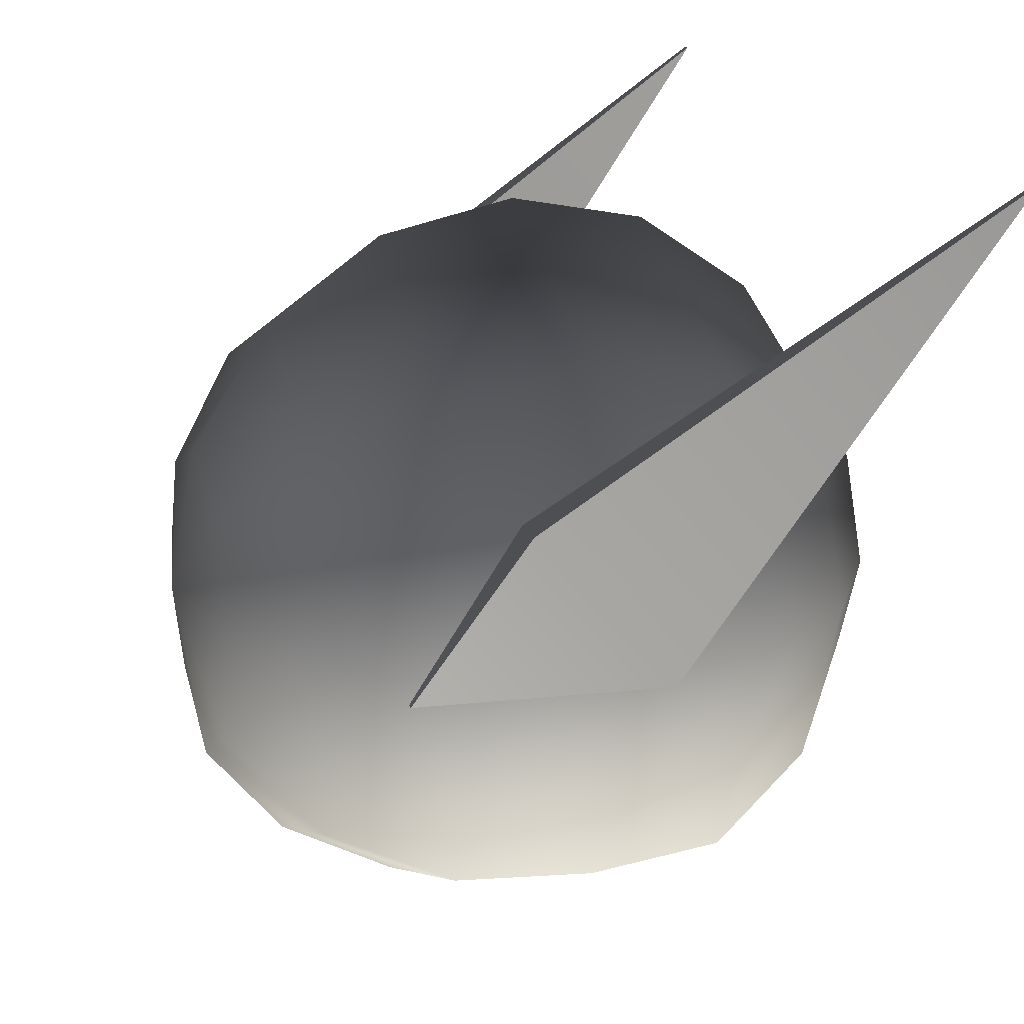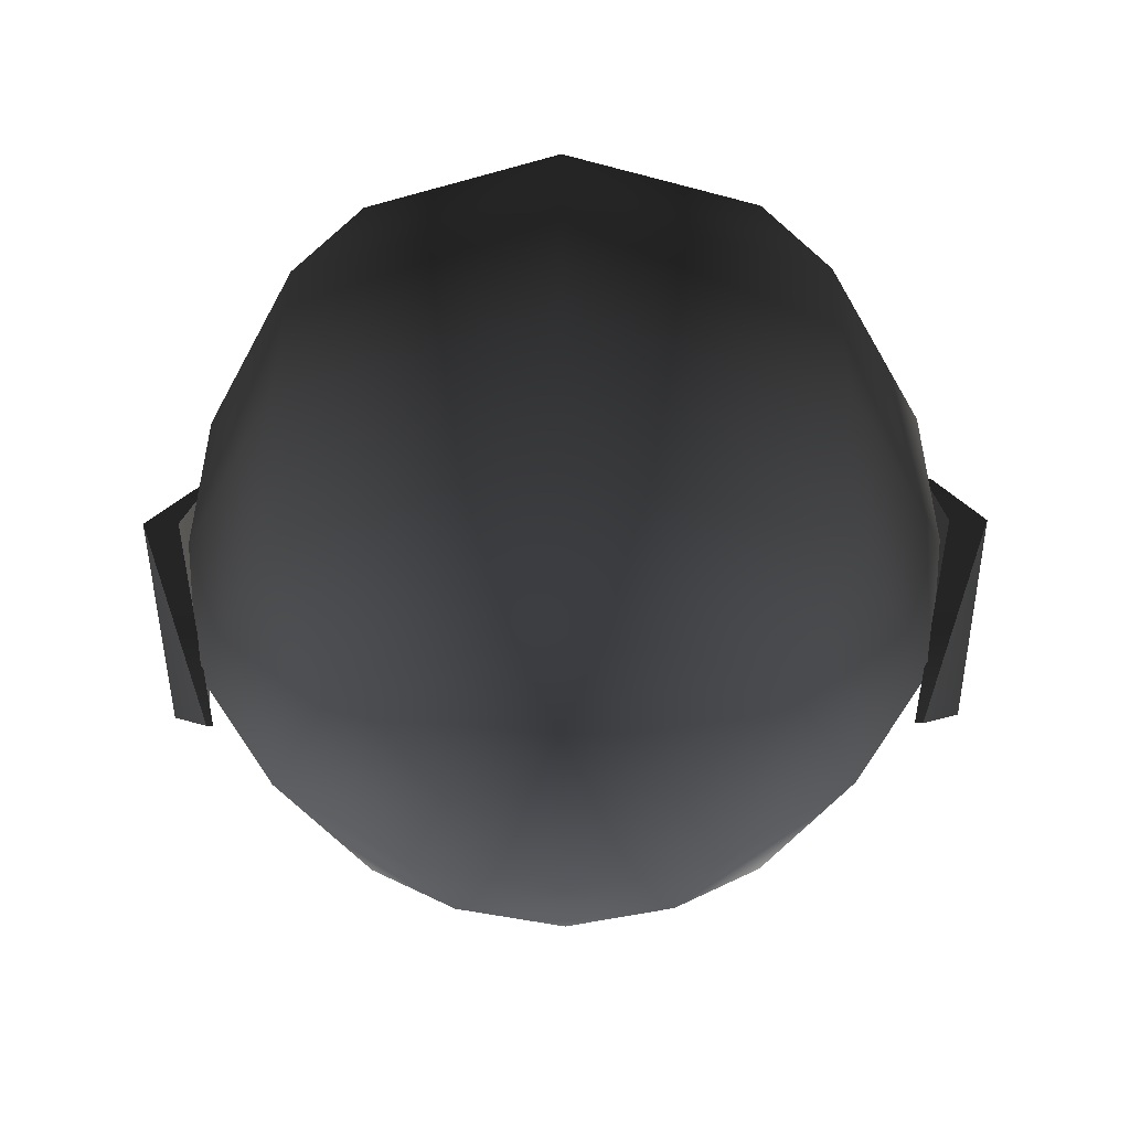
<metadata>
{"format":"obj","ext":"obj","renderer":"f3d","projection":"perspective","resolution":1024,"background":"white","views":[{"elev":19.0,"azim":71.8,"up":"+Z"},{"elev":-30.6,"azim":-179.5,"up":"+Y"}]}
</metadata>
<code>
v -0.3367 1.327 -0.8499 1 1 1 #0.502
v -0.4763 1.327 -1.189 1 1 1 #0.502
v 0 1.236 -1.189 1 1 1 #0.502
v -0.4763 1.327 -1.189 1 1 1 #0.502
v -0.3367 1.327 -0.8499 1 1 1 #0.502
v -0.8801 1.588 -1.189 1 1 1 #0.502
v -0.8801 1.588 -1.189 1 1 1 #0.502
v -0.3367 1.327 -0.8499 1 1 1 #0.502
v -0.6223 1.588 -0.5627 1 1 1 #0.502
v -0.8801 1.588 -1.189 1 1 1 #0.502
v -0.6223 1.588 -0.5627 1 1 1 #0.502
v -1.134 1.978 -1.189 1 1 1 #0.502
v -1.134 1.978 -1.189 1 1 1 #0.502
v -0.6223 1.588 -0.5627 1 1 1 #0.502
v -0.8018 1.978 -0.3706 1 1 1 #0.502
v -1.134 1.978 -1.189 1 1 1 #0.502
v -0.8018 1.978 -0.3706 1 1 1 #0.502
v -1.193 2.438 -1.189 1 1 1 #0.502
v -1.193 2.438 -1.189 1 1 1 #0.502
v -0.8018 1.978 -0.3706 1 1 1 #0.502
v -0.8433 2.438 -0.3032 1 1 1 #0.502
v -1.193 2.438 -1.189 1 1 1 #0.502
v -0.8433 2.438 -0.3032 1 1 1 #0.502
v -1.15 2.898 -1.189 1 1 1 #0.502
v -1.15 2.898 -1.189 1 1 1 #0.502
v -0.8433 2.438 -0.3032 1 1 1 #0.502
v -0.8132 2.898 -0.3706 1 1 1 #0.502
v -1.15 2.898 -1.189 1 1 1 #0.502
v -0.8132 2.898 -0.3706 1 1 1 #0.502
v -0.8801 3.289 -1.189 1 1 1 #0.502
v -0.8801 3.289 -1.189 1 1 1 #0.502
v -0.8132 2.898 -0.3706 1 1 1 #0.502
v -0.6223 3.289 -0.5627 1 1 1 #0.502
v -0.8801 3.289 -1.189 1 1 1 #0.502
v -0.6223 3.289 -0.5627 1 1 1 #0.502
v -0.4763 3.549 -1.189 1 1 1 #0.502
v -0.4763 3.549 -1.189 1 1 1 #0.502
v -0.6223 3.289 -0.5627 1 1 1 #0.502
v -0.3367 3.549 -0.8499 1 1 1 #0.502
v -0.4763 3.549 -1.189 1 1 1 #0.502
v -0.3367 3.549 -0.8499 1 1 1 #0.502
v 0 3.641 -1.189 1 1 1 #0.502
v 0 1.327 -0.7095 1 1 1 #0.502
v -0.3367 1.327 -0.8499 1 1 1 #0.502
v 0 1.236 -1.189 1 1 1 #0.502
v -0.3367 1.327 -0.8499 1 1 1 #0.502
v 0 1.327 -0.7095 1 1 1 #0.502
v -0.6223 1.588 -0.5627 1 1 1 #0.502
v -0.6223 1.588 -0.5627 1 1 1 #0.502
v 0 1.327 -0.7095 1 1 1 #0.502
v 0 1.588 -0.3032 1 1 1 #0.502
v -0.6223 1.588 -0.5627 1 1 1 #0.502
v 0 1.588 -0.3032 1 1 1 #0.502
v -0.8018 1.978 -0.3706 1 1 1 #0.502
v -0.8018 1.978 -0.3706 1 1 1 #0.502
v 0 1.588 -0.3032 1 1 1 #0.502
v 0 1.978 -0.03174 1 1 1 #0.502
v -0.8018 1.978 -0.3706 1 1 1 #0.502
v 0 1.978 -0.03174 1 1 1 #0.502
v -0.8433 2.438 -0.3032 1 1 1 #0.502
v -0.8433 2.438 -0.3032 1 1 1 #0.502
v 0 1.978 -0.03174 1 1 1 #0.502
v 0 2.438 0.06348 1 1 1 #0.502
v -0.8433 2.438 -0.3032 1 1 1 #0.502
v 0 2.438 0.06348 1 1 1 #0.502
v -0.8132 2.898 -0.3706 1 1 1 #0.502
v -0.8132 2.898 -0.3706 1 1 1 #0.502
v 0 2.438 0.06348 1 1 1 #0.502
v 0 2.898 -0.03174 1 1 1 #0.502
v -0.8132 2.898 -0.3706 1 1 1 #0.502
v 0 2.898 -0.03174 1 1 1 #0.502
v -0.6223 3.289 -0.5627 1 1 1 #0.502
v -0.6223 3.289 -0.5627 1 1 1 #0.502
v 0 2.898 -0.03174 1 1 1 #0.502
v 0 3.289 -0.3032 1 1 1 #0.502
v -0.6223 3.289 -0.5627 1 1 1 #0.502
v 0 3.289 -0.3032 1 1 1 #0.502
v -0.3367 3.549 -0.8499 1 1 1 #0.502
v -0.3367 3.549 -0.8499 1 1 1 #0.502
v 0 3.289 -0.3032 1 1 1 #0.502
v 0 3.549 -0.7095 1 1 1 #0.502
v -0.3367 3.549 -0.8499 1 1 1 #0.502
v 0 3.549 -0.7095 1 1 1 #0.502
v 0 3.641 -1.189 1 1 1 #0.502
v 0.3367 1.327 -0.8499 1 1 1 #0.502
v 0 1.327 -0.7095 1 1 1 #0.502
v 0 1.236 -1.189 1 1 1 #0.502
v 0 1.327 -0.7095 1 1 1 #0.502
v 0.3367 1.327 -0.8499 1 1 1 #0.502
v 0 1.588 -0.3032 1 1 1 #0.502
v 0 1.588 -0.3032 1 1 1 #0.502
v 0.3367 1.327 -0.8499 1 1 1 #0.502
v 0.6223 1.588 -0.5627 1 1 1 #0.502
v 0 1.588 -0.3032 1 1 1 #0.502
v 0.6223 1.588 -0.5627 1 1 1 #0.502
v 0 1.978 -0.03174 1 1 1 #0.502
v 0 1.978 -0.03174 1 1 1 #0.502
v 0.6223 1.588 -0.5627 1 1 1 #0.502
v 0.8018 1.978 -0.3706 1 1 1 #0.502
v 0 1.978 -0.03174 1 1 1 #0.502
v 0.8018 1.978 -0.3706 1 1 1 #0.502
v 0 2.438 0.06348 1 1 1 #0.502
v 0 2.438 0.06348 1 1 1 #0.502
v 0.8018 1.978 -0.3706 1 1 1 #0.502
v 0.8433 2.438 -0.3032 1 1 1 #0.502
v 0 2.438 0.06348 1 1 1 #0.502
v 0.8433 2.438 -0.3032 1 1 1 #0.502
v 0 2.898 -0.03174 1 1 1 #0.502
v 0 2.898 -0.03174 1 1 1 #0.502
v 0.8433 2.438 -0.3032 1 1 1 #0.502
v 0.8132 2.898 -0.3706 1 1 1 #0.502
v 0 2.898 -0.03174 1 1 1 #0.502
v 0.8132 2.898 -0.3706 1 1 1 #0.502
v 0 3.289 -0.3032 1 1 1 #0.502
v 0 3.289 -0.3032 1 1 1 #0.502
v 0.8132 2.898 -0.3706 1 1 1 #0.502
v 0.6223 3.289 -0.5627 1 1 1 #0.502
v 0 3.289 -0.3032 1 1 1 #0.502
v 0.6223 3.289 -0.5627 1 1 1 #0.502
v 0 3.549 -0.7095 1 1 1 #0.502
v 0 3.549 -0.7095 1 1 1 #0.502
v 0.6223 3.289 -0.5627 1 1 1 #0.502
v 0.3367 3.549 -0.8499 1 1 1 #0.502
v 0 3.549 -0.7095 1 1 1 #0.502
v 0.3367 3.549 -0.8499 1 1 1 #0.502
v 0 3.641 -1.189 1 1 1 #0.502
v 0.4763 1.327 -1.189 1 1 1 #0.502
v 0.3367 1.327 -0.8499 1 1 1 #0.502
v 0 1.236 -1.189 1 1 1 #0.502
v 0.3367 1.327 -0.8499 1 1 1 #0.502
v 0.4763 1.327 -1.189 1 1 1 #0.502
v 0.6223 1.588 -0.5627 1 1 1 #0.502
v 0.6223 1.588 -0.5627 1 1 1 #0.502
v 0.4763 1.327 -1.189 1 1 1 #0.502
v 0.8801 1.588 -1.189 1 1 1 #0.502
v 0.6223 1.588 -0.5627 1 1 1 #0.502
v 0.8801 1.588 -1.189 1 1 1 #0.502
v 0.8018 1.978 -0.3706 1 1 1 #0.502
v 0.8018 1.978 -0.3706 1 1 1 #0.502
v 0.8801 1.588 -1.189 1 1 1 #0.502
v 1.134 1.978 -1.189 1 1 1 #0.502
v 0.8018 1.978 -0.3706 1 1 1 #0.502
v 1.134 1.978 -1.189 1 1 1 #0.502
v 0.8433 2.438 -0.3032 1 1 1 #0.502
v 0.8433 2.438 -0.3032 1 1 1 #0.502
v 1.134 1.978 -1.189 1 1 1 #0.502
v 1.193 2.438 -1.189 1 1 1 #0.502
v 0.8433 2.438 -0.3032 1 1 1 #0.502
v 1.193 2.438 -1.189 1 1 1 #0.502
v 0.8132 2.898 -0.3706 1 1 1 #0.502
v 0.8132 2.898 -0.3706 1 1 1 #0.502
v 1.193 2.438 -1.189 1 1 1 #0.502
v 1.15 2.898 -1.189 1 1 1 #0.502
v 0.8132 2.898 -0.3706 1 1 1 #0.502
v 1.15 2.898 -1.189 1 1 1 #0.502
v 0.6223 3.289 -0.5627 1 1 1 #0.502
v 0.6223 3.289 -0.5627 1 1 1 #0.502
v 1.15 2.898 -1.189 1 1 1 #0.502
v 0.8801 3.289 -1.189 1 1 1 #0.502
v 0.6223 3.289 -0.5627 1 1 1 #0.502
v 0.8801 3.289 -1.189 1 1 1 #0.502
v 0.3367 3.549 -0.8499 1 1 1 #0.502
v 0.3367 3.549 -0.8499 1 1 1 #0.502
v 0.8801 3.289 -1.189 1 1 1 #0.502
v 0.4763 3.549 -1.189 1 1 1 #0.502
v 0.3367 3.549 -0.8499 1 1 1 #0.502
v 0.4763 3.549 -1.189 1 1 1 #0.502
v 0 3.641 -1.189 1 1 1 #0.502
v 0.3367 1.327 -1.608 1 1 1 #0.502
v 0.4763 1.327 -1.189 1 1 1 #0.502
v 0 1.236 -1.189 1 1 1 #0.502
v 0.4763 1.327 -1.189 1 1 1 #0.502
v 0.3367 1.327 -1.608 1 1 1 #0.502
v 0.8801 1.588 -1.189 1 1 1 #0.502
v 0.8801 1.588 -1.189 1 1 1 #0.502
v 0.3367 1.327 -1.608 1 1 1 #0.502
v 0.6223 1.588 -1.866 1 1 1 #0.502
v 0.8801 1.588 -1.189 1 1 1 #0.502
v 0.6223 1.588 -1.866 1 1 1 #0.502
v 1.134 1.978 -1.189 1 1 1 #0.502
v 1.134 1.978 -1.189 1 1 1 #0.502
v 0.6223 1.588 -1.866 1 1 1 #0.502
v 0.8018 1.978 -2.007 1 1 1 #0.502
v 1.134 1.978 -1.189 1 1 1 #0.502
v 0.8018 1.978 -2.007 1 1 1 #0.502
v 1.193 2.438 -1.189 1 1 1 #0.502
v 1.193 2.438 -1.189 1 1 1 #0.502
v 0.8018 1.978 -2.007 1 1 1 #0.502
v 0.8433 2.438 -2.033 1 1 1 #0.502
v 1.193 2.438 -1.189 1 1 1 #0.502
v 0.8433 2.438 -2.033 1 1 1 #0.502
v 1.15 2.898 -1.189 1 1 1 #0.502
v 1.15 2.898 -1.189 1 1 1 #0.502
v 0.8433 2.438 -2.033 1 1 1 #0.502
v 0.8132 2.898 -2.007 1 1 1 #0.502
v 1.15 2.898 -1.189 1 1 1 #0.502
v 0.8132 2.898 -2.007 1 1 1 #0.502
v 0.8801 3.289 -1.189 1 1 1 #0.502
v 0.8801 3.289 -1.189 1 1 1 #0.502
v 0.8132 2.898 -2.007 1 1 1 #0.502
v 0.6223 3.289 -1.815 1 1 1 #0.502
v 0.8801 3.289 -1.189 1 1 1 #0.502
v 0.6223 3.289 -1.815 1 1 1 #0.502
v 0.4763 3.549 -1.189 1 1 1 #0.502
v 0.4763 3.549 -1.189 1 1 1 #0.502
v 0.6223 3.289 -1.815 1 1 1 #0.502
v 0.3367 3.549 -1.528 1 1 1 #0.502
v 0.4763 3.549 -1.189 1 1 1 #0.502
v 0.3367 3.549 -1.528 1 1 1 #0.502
v 0 3.641 -1.189 1 1 1 #0.502
v 0 1.327 -1.803 1 1 1 #0.502
v 0.3367 1.327 -1.608 1 1 1 #0.502
v 0 1.236 -1.189 1 1 1 #0.502
v 0.3367 1.327 -1.608 1 1 1 #0.502
v 0 1.327 -1.803 1 1 1 #0.502
v 0.6223 1.588 -1.866 1 1 1 #0.502
v 0.6223 1.588 -1.866 1 1 1 #0.502
v 0 1.327 -1.803 1 1 1 #0.502
v 0 1.588 -2.125 1 1 1 #0.502
v 0.6223 1.588 -1.866 1 1 1 #0.502
v 0 1.588 -2.125 1 1 1 #0.502
v 0.8018 1.978 -2.007 1 1 1 #0.502
v 0.8018 1.978 -2.007 1 1 1 #0.502
v 0 1.588 -2.125 1 1 1 #0.502
v 0 1.978 -2.346 1 1 1 #0.502
v 0.8018 1.978 -2.007 1 1 1 #0.502
v 0 1.978 -2.346 1 1 1 #0.502
v 0.8433 2.438 -2.033 1 1 1 #0.502
v 0.8433 2.438 -2.033 1 1 1 #0.502
v 0 1.978 -2.346 1 1 1 #0.502
v 0 2.438 -2.4 1 1 1 #0.502
v 0.8433 2.438 -2.033 1 1 1 #0.502
v 0 2.438 -2.4 1 1 1 #0.502
v 0.8132 2.898 -2.007 1 1 1 #0.502
v 0.8132 2.898 -2.007 1 1 1 #0.502
v 0 2.438 -2.4 1 1 1 #0.502
v 0 2.898 -2.346 1 1 1 #0.502
v 0.8132 2.898 -2.007 1 1 1 #0.502
v 0 2.898 -2.346 1 1 1 #0.502
v 0.6223 3.289 -1.815 1 1 1 #0.502
v 0.6223 3.289 -1.815 1 1 1 #0.502
v 0 2.898 -2.346 1 1 1 #0.502
v 0 3.289 -2.074 1 1 1 #0.502
v 0.6223 3.289 -1.815 1 1 1 #0.502
v 0 3.289 -2.074 1 1 1 #0.502
v 0.3367 3.549 -1.528 1 1 1 #0.502
v 0.3367 3.549 -1.528 1 1 1 #0.502
v 0 3.289 -2.074 1 1 1 #0.502
v 0 3.549 -1.668 1 1 1 #0.502
v 0.3367 3.549 -1.528 1 1 1 #0.502
v 0 3.549 -1.668 1 1 1 #0.502
v 0 3.641 -1.189 1 1 1 #0.502
v -0.3367 1.327 -1.608 1 1 1 #0.502
v 0 1.327 -1.803 1 1 1 #0.502
v 0 1.236 -1.189 1 1 1 #0.502
v 0 1.327 -1.803 1 1 1 #0.502
v -0.3367 1.327 -1.608 1 1 1 #0.502
v 0 1.588 -2.125 1 1 1 #0.502
v 0 1.588 -2.125 1 1 1 #0.502
v -0.3367 1.327 -1.608 1 1 1 #0.502
v -0.6223 1.588 -1.866 1 1 1 #0.502
v 0 1.588 -2.125 1 1 1 #0.502
v -0.6223 1.588 -1.866 1 1 1 #0.502
v 0 1.978 -2.346 1 1 1 #0.502
v 0 1.978 -2.346 1 1 1 #0.502
v -0.6223 1.588 -1.866 1 1 1 #0.502
v -0.8018 1.978 -2.007 1 1 1 #0.502
v 0 1.978 -2.346 1 1 1 #0.502
v -0.8018 1.978 -2.007 1 1 1 #0.502
v 0 2.438 -2.4 1 1 1 #0.502
v 0 2.438 -2.4 1 1 1 #0.502
v -0.8018 1.978 -2.007 1 1 1 #0.502
v -0.8433 2.438 -2.033 1 1 1 #0.502
v 0 2.438 -2.4 1 1 1 #0.502
v -0.8433 2.438 -2.033 1 1 1 #0.502
v 0 2.898 -2.346 1 1 1 #0.502
v 0 2.898 -2.346 1 1 1 #0.502
v -0.8433 2.438 -2.033 1 1 1 #0.502
v -0.8132 2.898 -2.007 1 1 1 #0.502
v 0 2.898 -2.346 1 1 1 #0.502
v -0.8132 2.898 -2.007 1 1 1 #0.502
v 0 3.289 -2.074 1 1 1 #0.502
v 0 3.289 -2.074 1 1 1 #0.502
v -0.8132 2.898 -2.007 1 1 1 #0.502
v -0.6223 3.289 -1.815 1 1 1 #0.502
v 0 3.289 -2.074 1 1 1 #0.502
v -0.6223 3.289 -1.815 1 1 1 #0.502
v 0 3.549 -1.668 1 1 1 #0.502
v 0 3.549 -1.668 1 1 1 #0.502
v -0.6223 3.289 -1.815 1 1 1 #0.502
v -0.3367 3.549 -1.528 1 1 1 #0.502
v 0 3.549 -1.668 1 1 1 #0.502
v -0.3367 3.549 -1.528 1 1 1 #0.502
v 0 3.641 -1.189 1 1 1 #0.502
v -0.4763 1.327 -1.189 1 1 1 #0.502
v -0.3367 1.327 -1.608 1 1 1 #0.502
v 0 1.236 -1.189 1 1 1 #0.502
v -0.3367 1.327 -1.608 1 1 1 #0.502
v -0.4763 1.327 -1.189 1 1 1 #0.502
v -0.6223 1.588 -1.866 1 1 1 #0.502
v -0.6223 1.588 -1.866 1 1 1 #0.502
v -0.4763 1.327 -1.189 1 1 1 #0.502
v -0.8801 1.588 -1.189 1 1 1 #0.502
v -0.6223 1.588 -1.866 1 1 1 #0.502
v -0.8801 1.588 -1.189 1 1 1 #0.502
v -0.8018 1.978 -2.007 1 1 1 #0.502
v -0.8018 1.978 -2.007 1 1 1 #0.502
v -0.8801 1.588 -1.189 1 1 1 #0.502
v -1.134 1.978 -1.189 1 1 1 #0.502
v -0.8018 1.978 -2.007 1 1 1 #0.502
v -1.134 1.978 -1.189 1 1 1 #0.502
v -0.8433 2.438 -2.033 1 1 1 #0.502
v -0.8433 2.438 -2.033 1 1 1 #0.502
v -1.134 1.978 -1.189 1 1 1 #0.502
v -1.193 2.438 -1.189 1 1 1 #0.502
v -0.8433 2.438 -2.033 1 1 1 #0.502
v -1.193 2.438 -1.189 1 1 1 #0.502
v -0.8132 2.898 -2.007 1 1 1 #0.502
v -0.8132 2.898 -2.007 1 1 1 #0.502
v -1.193 2.438 -1.189 1 1 1 #0.502
v -1.15 2.898 -1.189 1 1 1 #0.502
v -0.8132 2.898 -2.007 1 1 1 #0.502
v -1.15 2.898 -1.189 1 1 1 #0.502
v -0.6223 3.289 -1.815 1 1 1 #0.502
v -0.6223 3.289 -1.815 1 1 1 #0.502
v -1.15 2.898 -1.189 1 1 1 #0.502
v -0.8801 3.289 -1.189 1 1 1 #0.502
v -0.6223 3.289 -1.815 1 1 1 #0.502
v -0.8801 3.289 -1.189 1 1 1 #0.502
v -0.3367 3.549 -1.528 1 1 1 #0.502
v -0.3367 3.549 -1.528 1 1 1 #0.502
v -0.8801 3.289 -1.189 1 1 1 #0.502
v -0.4763 3.549 -1.189 1 1 1 #0.502
v -0.3367 3.549 -1.528 1 1 1 #0.502
v -0.4763 3.549 -1.189 1 1 1 #0.502
v 0 3.641 -1.189 1 1 1 #0.502
v 1.278 2.087 -0.6689 1 1 1 #0.502
v 1.083 1.757 -1.249 1 1 1 #0.502
v 1.346 2.521 -1.175 1 1 1 #0.502
v 1.346 2.521 -1.175 1 1 1 #0.502
v 1.398 3.617 0.3081 1 1 1 #0.502
v 1.278 2.087 -0.6689 1 1 1 #0.502
v 1.233 2.521 -1.175 1 1 1 #0.502
v 1.378 3.617 0.3081 1 1 1 #0.502
v 1.346 2.521 -1.175 1 1 1 #0.502
v 1.346 2.521 -1.175 1 1 1 #0.502
v 1.378 3.617 0.3081 1 1 1 #0.502
v 1.398 3.617 0.3081 1 1 1 #0.502
v 1.378 3.617 0.3081 1 1 1 #0.502
v 1.165 2.087 -0.6689 1 1 1 #0.502
v 1.398 3.617 0.3081 1 1 1 #0.502
v 1.398 3.617 0.3081 1 1 1 #0.502
v 1.165 2.087 -0.6689 1 1 1 #0.502
v 1.278 2.087 -0.6689 1 1 1 #0.502
v 1.165 2.087 -0.6689 1 1 1 #0.502
v 1.063 1.757 -1.249 1 1 1 #0.502
v 1.278 2.087 -0.6689 1 1 1 #0.502
v 1.278 2.087 -0.6689 1 1 1 #0.502
v 1.063 1.757 -1.249 1 1 1 #0.502
v 1.083 1.757 -1.249 1 1 1 #0.502
v 1.063 1.757 -1.249 1 1 1 #0.502
v 1.233 2.521 -1.175 1 1 1 #0.502
v 1.083 1.757 -1.249 1 1 1 #0.502
v 1.083 1.757 -1.249 1 1 1 #0.502
v 1.233 2.521 -1.175 1 1 1 #0.502
v 1.346 2.521 -1.175 1 1 1 #0.502
v 1.233 2.521 -1.175 1 1 1 #0.502
v 1.063 1.757 -1.249 1 1 1 #0.502
v 1.165 2.087 -0.6689 1 1 1 #0.502
v 1.233 2.521 -1.175 1 1 1 #0.502
v 1.165 2.087 -0.6689 1 1 1 #0.502
v 1.378 3.617 0.3081 1 1 1 #0.502
v -1.351 2.521 -1.175 1 1 1 #0.502
v -1.088 1.757 -1.249 1 1 1 #0.502
v -1.283 2.087 -0.6689 1 1 1 #0.502
v -1.283 2.087 -0.6689 1 1 1 #0.502
v -1.403 3.617 0.3081 1 1 1 #0.502
v -1.351 2.521 -1.175 1 1 1 #0.502
v -1.162 2.087 -0.6689 1 1 1 #0.502
v -1.378 3.617 0.3081 1 1 1 #0.502
v -1.283 2.087 -0.6689 1 1 1 #0.502
v -1.283 2.087 -0.6689 1 1 1 #0.502
v -1.378 3.617 0.3081 1 1 1 #0.502
v -1.403 3.617 0.3081 1 1 1 #0.502
v -1.378 3.617 0.3081 1 1 1 #0.502
v -1.23 2.521 -1.175 1 1 1 #0.502
v -1.403 3.617 0.3081 1 1 1 #0.502
v -1.403 3.617 0.3081 1 1 1 #0.502
v -1.23 2.521 -1.175 1 1 1 #0.502
v -1.351 2.521 -1.175 1 1 1 #0.502
v -1.23 2.521 -1.175 1 1 1 #0.502
v -1.063 1.757 -1.249 1 1 1 #0.502
v -1.351 2.521 -1.175 1 1 1 #0.502
v -1.351 2.521 -1.175 1 1 1 #0.502
v -1.063 1.757 -1.249 1 1 1 #0.502
v -1.088 1.757 -1.249 1 1 1 #0.502
v -1.063 1.757 -1.249 1 1 1 #0.502
v -1.162 2.087 -0.6689 1 1 1 #0.502
v -1.088 1.757 -1.249 1 1 1 #0.502
v -1.088 1.757 -1.249 1 1 1 #0.502
v -1.162 2.087 -0.6689 1 1 1 #0.502
v -1.283 2.087 -0.6689 1 1 1 #0.502
v -1.162 2.087 -0.6689 1 1 1 #0.502
v -1.063 1.757 -1.249 1 1 1 #0.502
v -1.23 2.521 -1.175 1 1 1 #0.502
v -1.162 2.087 -0.6689 1 1 1 #0.502
v -1.23 2.521 -1.175 1 1 1 #0.502
v -1.378 3.617 0.3081 1 1 1 #0.502
f 1 2 3
f 4 5 6
f 7 8 9
f 10 11 12
f 13 14 15
f 16 17 18
f 19 20 21
f 22 23 24
f 25 26 27
f 28 29 30
f 31 32 33
f 34 35 36
f 37 38 39
f 40 41 42
f 43 44 45
f 46 47 48
f 49 50 51
f 52 53 54
f 55 56 57
f 58 59 60
f 61 62 63
f 64 65 66
f 67 68 69
f 70 71 72
f 73 74 75
f 76 77 78
f 79 80 81
f 82 83 84
f 85 86 87
f 88 89 90
f 91 92 93
f 94 95 96
f 97 98 99
f 100 101 102
f 103 104 105
f 106 107 108
f 109 110 111
f 112 113 114
f 115 116 117
f 118 119 120
f 121 122 123
f 124 125 126
f 127 128 129
f 130 131 132
f 133 134 135
f 136 137 138
f 139 140 141
f 142 143 144
f 145 146 147
f 148 149 150
f 151 152 153
f 154 155 156
f 157 158 159
f 160 161 162
f 163 164 165
f 166 167 168
f 169 170 171
f 172 173 174
f 175 176 177
f 178 179 180
f 181 182 183
f 184 185 186
f 187 188 189
f 190 191 192
f 193 194 195
f 196 197 198
f 199 200 201
f 202 203 204
f 205 206 207
f 208 209 210
f 211 212 213
f 214 215 216
f 217 218 219
f 220 221 222
f 223 224 225
f 226 227 228
f 229 230 231
f 232 233 234
f 235 236 237
f 238 239 240
f 241 242 243
f 244 245 246
f 247 248 249
f 250 251 252
f 253 254 255
f 256 257 258
f 259 260 261
f 262 263 264
f 265 266 267
f 268 269 270
f 271 272 273
f 274 275 276
f 277 278 279
f 280 281 282
f 283 284 285
f 286 287 288
f 289 290 291
f 292 293 294
f 295 296 297
f 298 299 300
f 301 302 303
f 304 305 306
f 307 308 309
f 310 311 312
f 313 314 315
f 316 317 318
f 319 320 321
f 322 323 324
f 325 326 327
f 328 329 330
f 331 332 333
f 334 335 336
f 337 338 339
f 340 341 342
f 343 344 345
f 346 347 348
f 349 350 351
f 352 353 354
f 355 356 357
f 358 359 360
f 361 362 363
f 364 365 366
f 367 368 369
f 370 371 372
f 373 374 375
f 376 377 378
f 379 380 381
f 382 383 384
f 385 386 387
f 388 389 390
f 391 392 393
f 394 395 396
f 397 398 399
f 400 401 402
f 403 404 405
f 406 407 408

</code>
